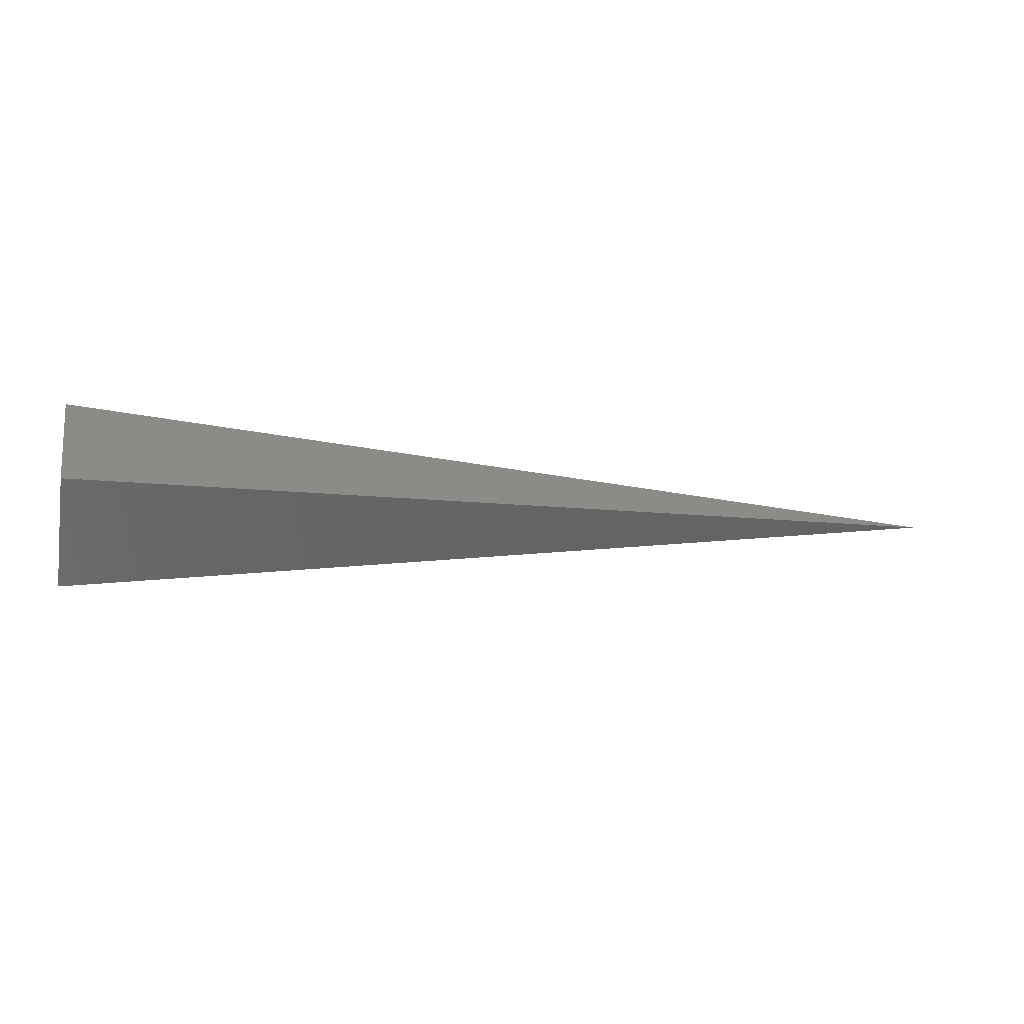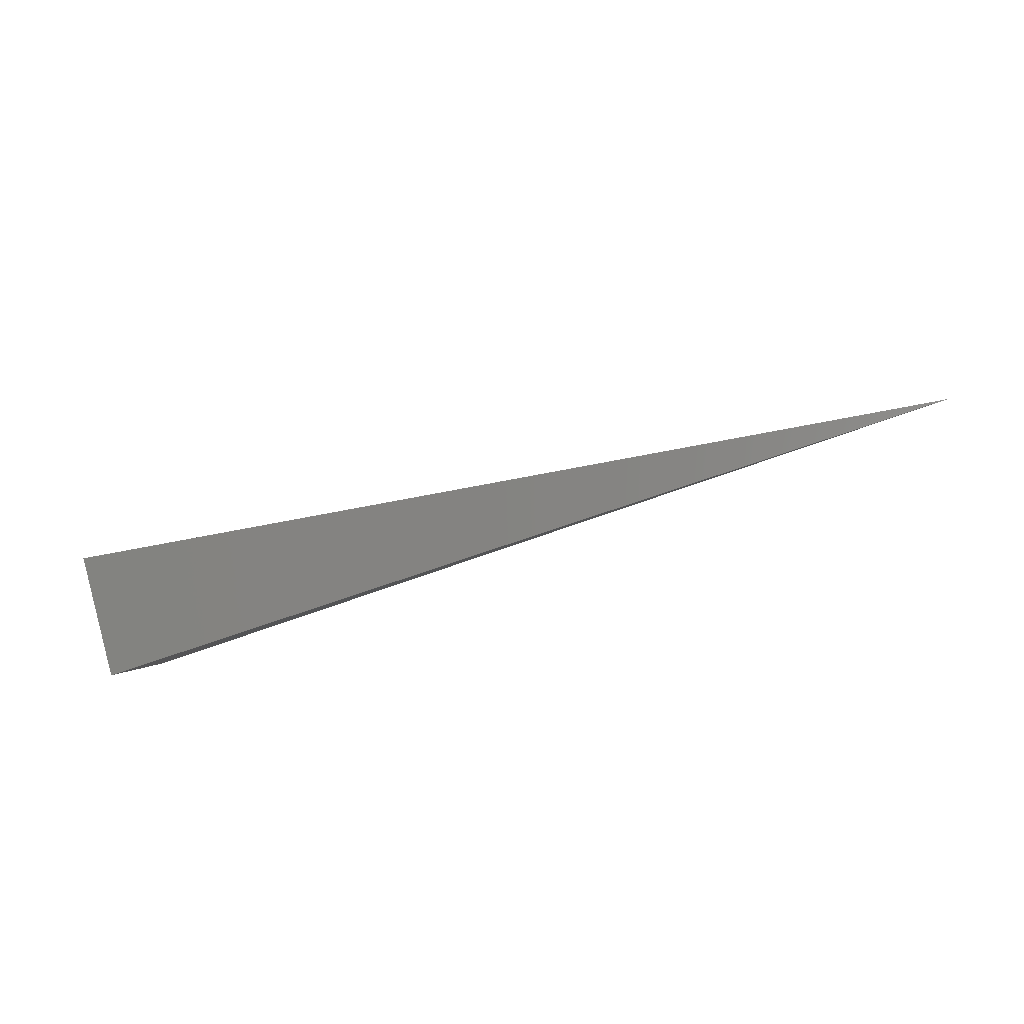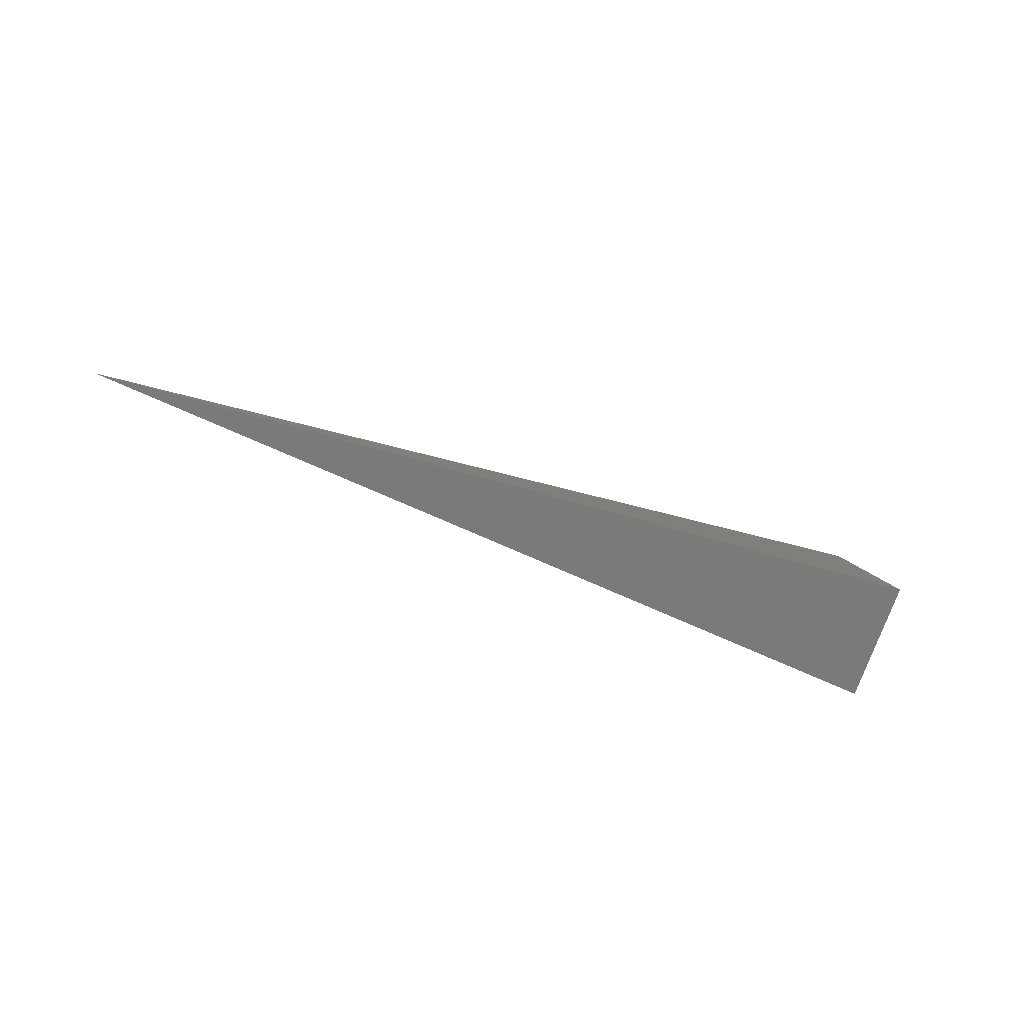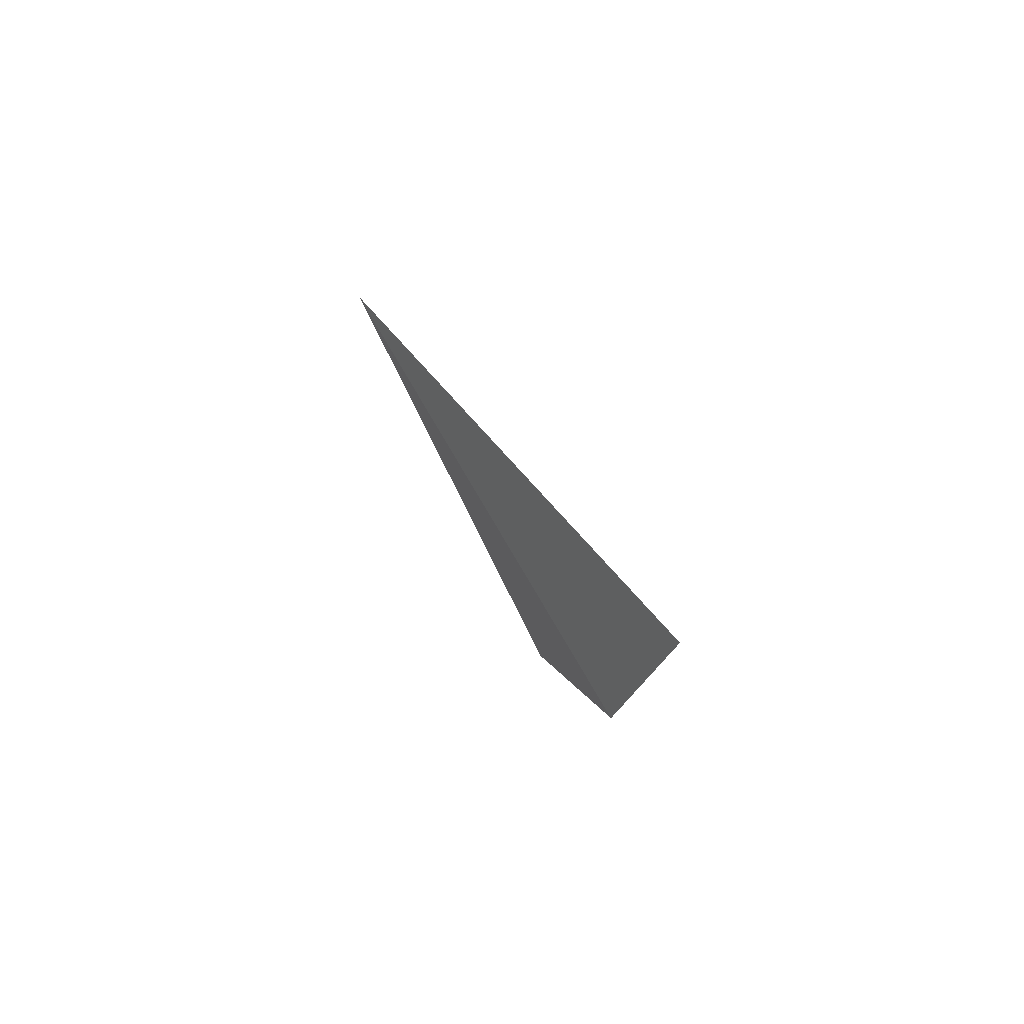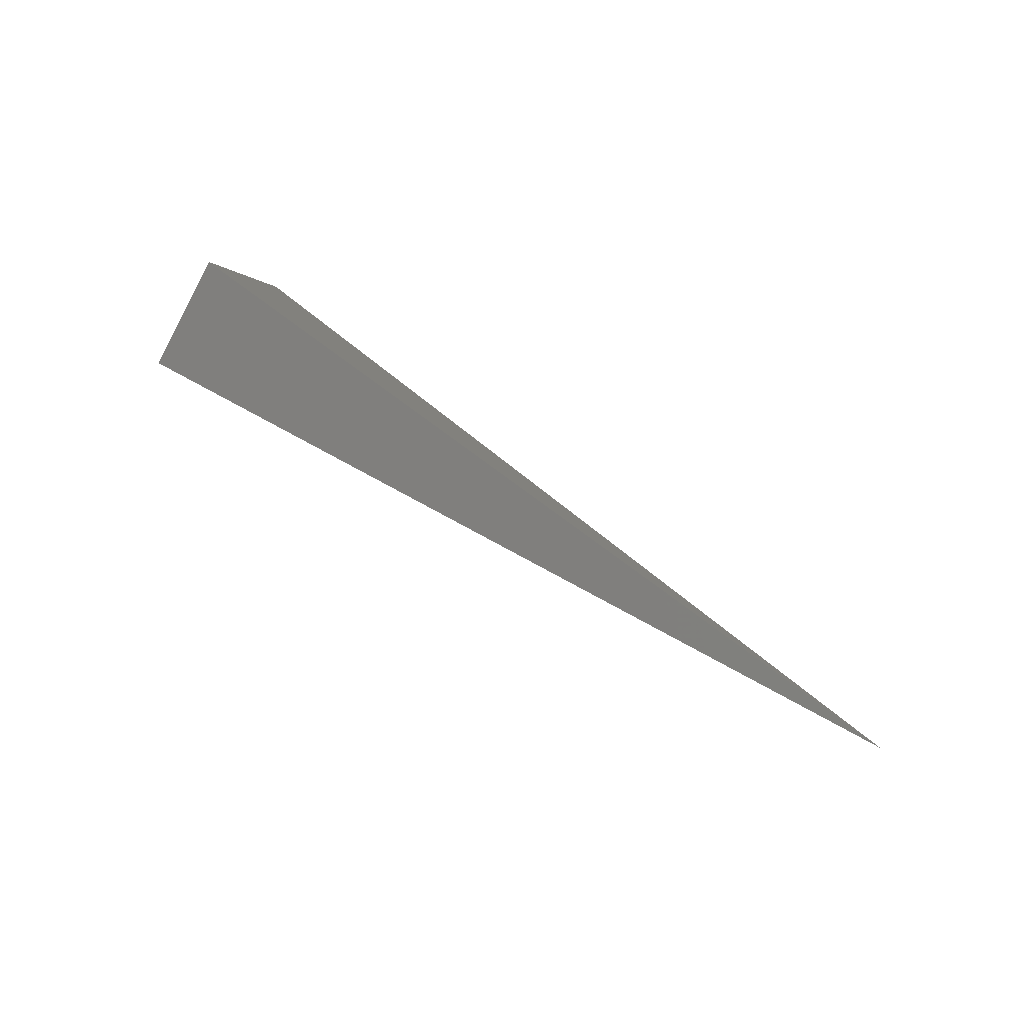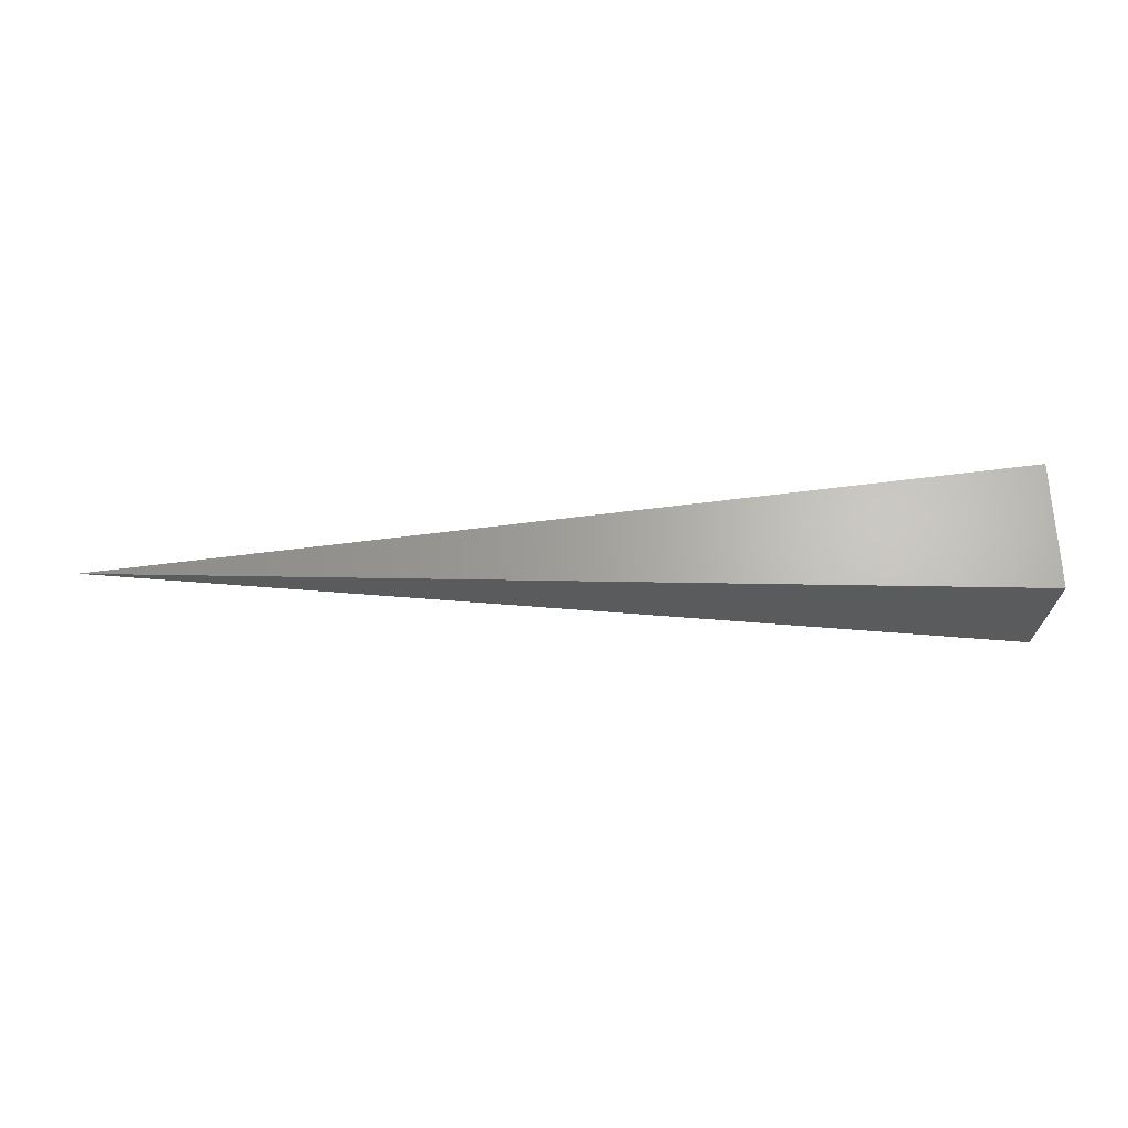
<metadata>
{"format":"stl","ext":"stl","renderer":"f3d","projection":"perspective","resolution":1024,"background":"white","views":[{"elev":-9.3,"azim":-13.5,"up":"+Z"},{"elev":-45.7,"azim":19.9,"up":"+Z"},{"elev":-32.6,"azim":148.3,"up":"+Z"},{"elev":-23.5,"azim":105.8,"up":"+Y"},{"elev":46.4,"azim":41.5,"up":"+Z"},{"elev":20.1,"azim":176.7,"up":"+Z"}]}
</metadata>
<code>
# stl→obj: 5 verts, 6 faces
v -0.5 -0.1 -4.102e-11
v -0.5 -2.051e-11 0.1
v -0.5 6.153e-11 -0.1
v -0.5 0.1 0
v 0.5 0 0
f 1 2 3
f 4 3 2
f 5 4 2
f 5 2 1
f 5 1 3
f 5 3 4

</code>
